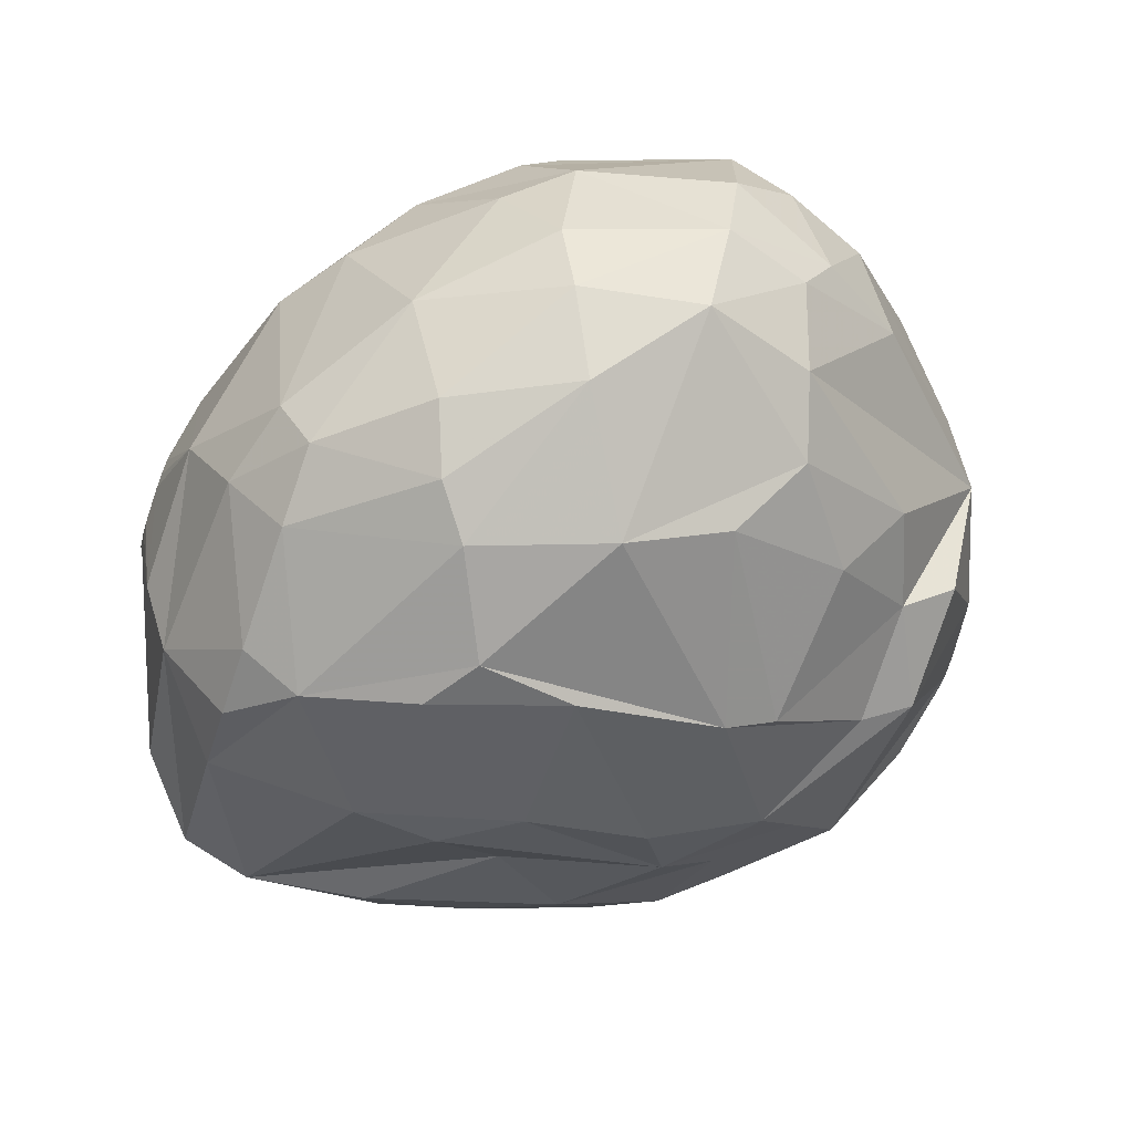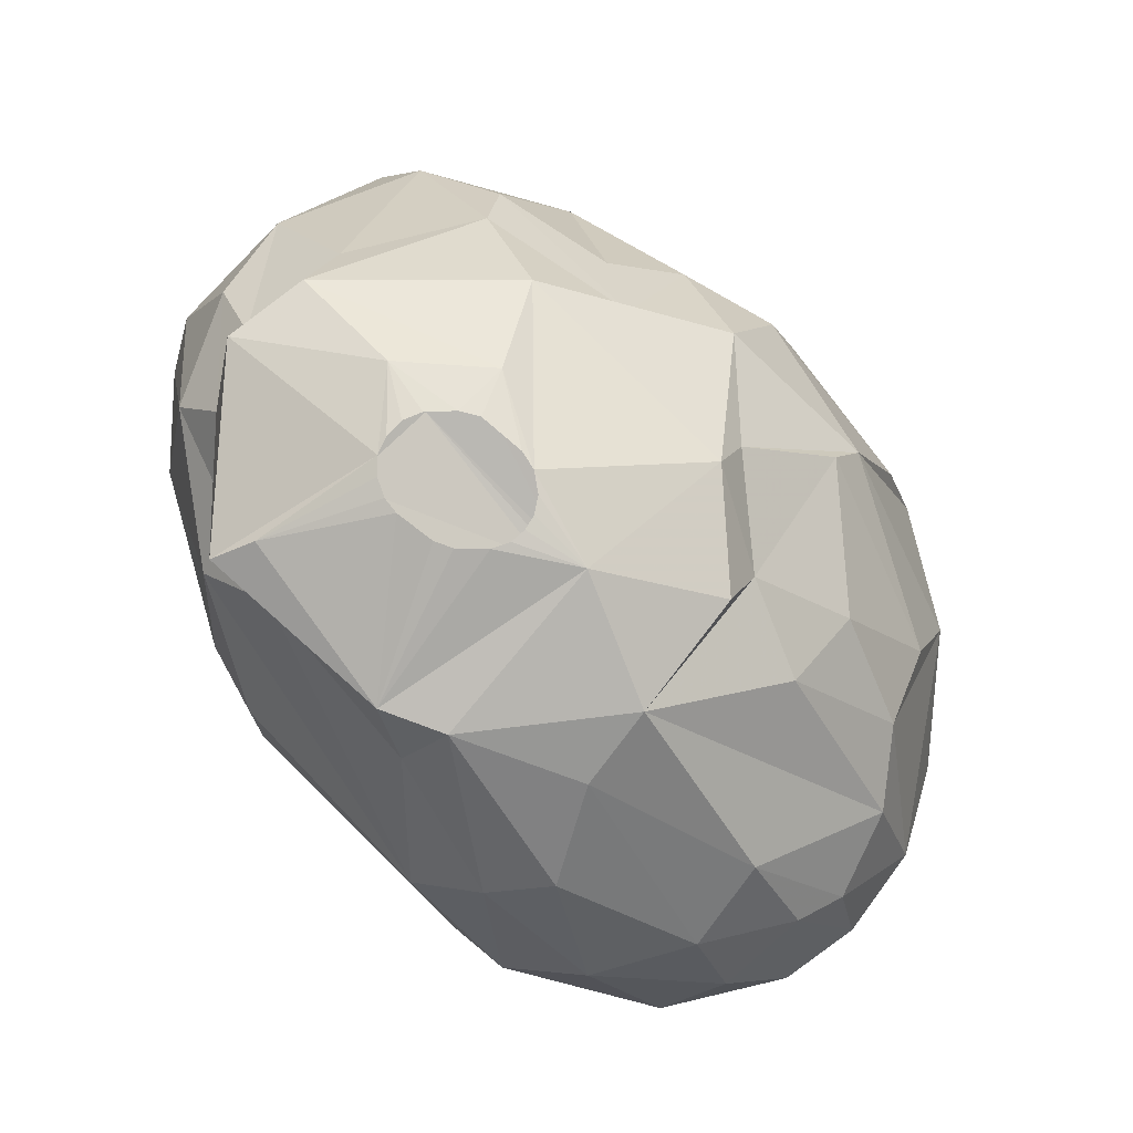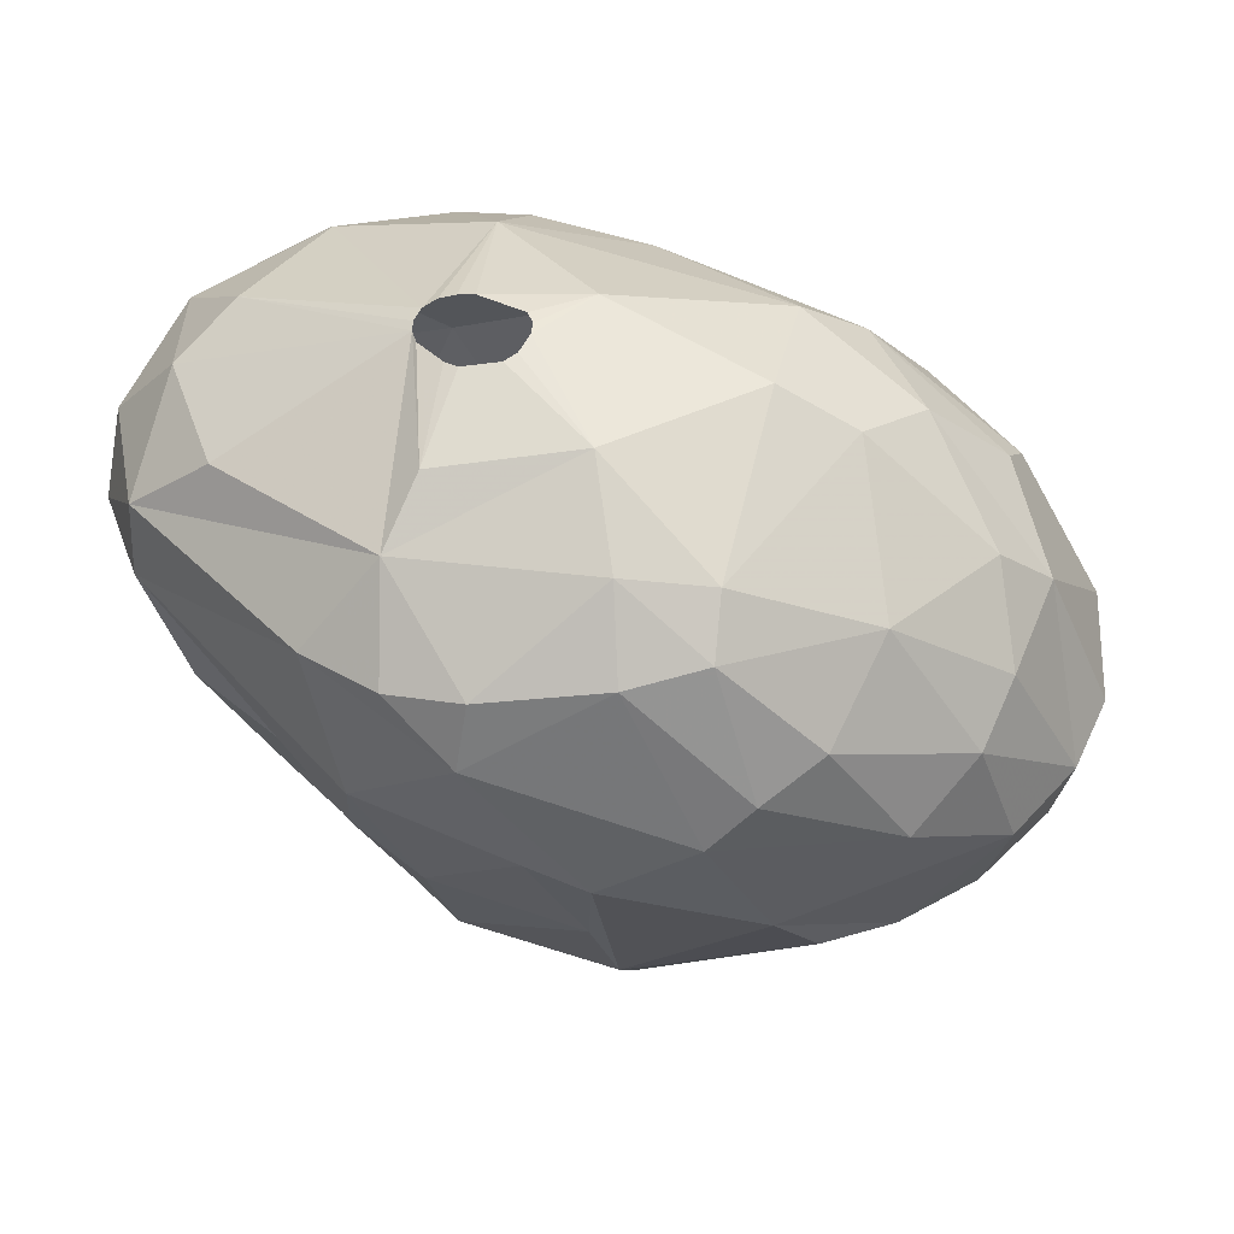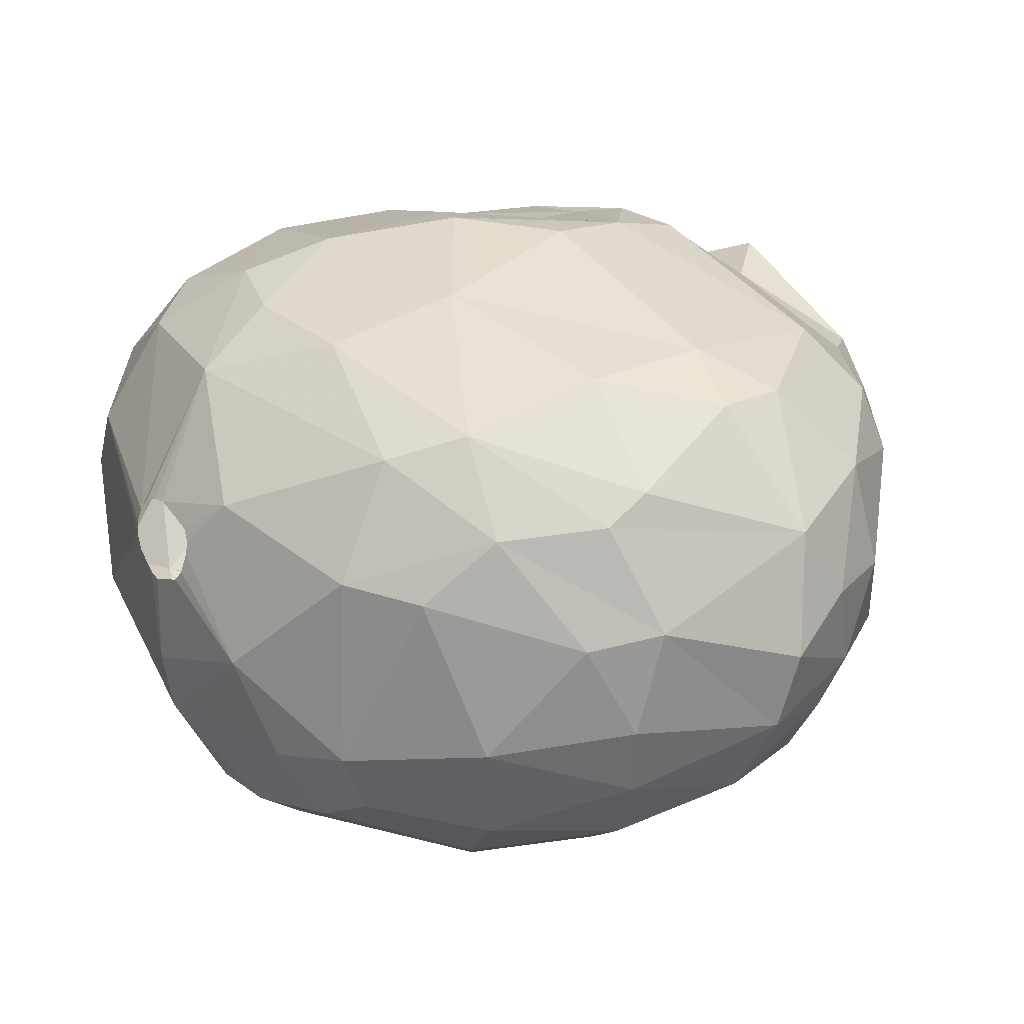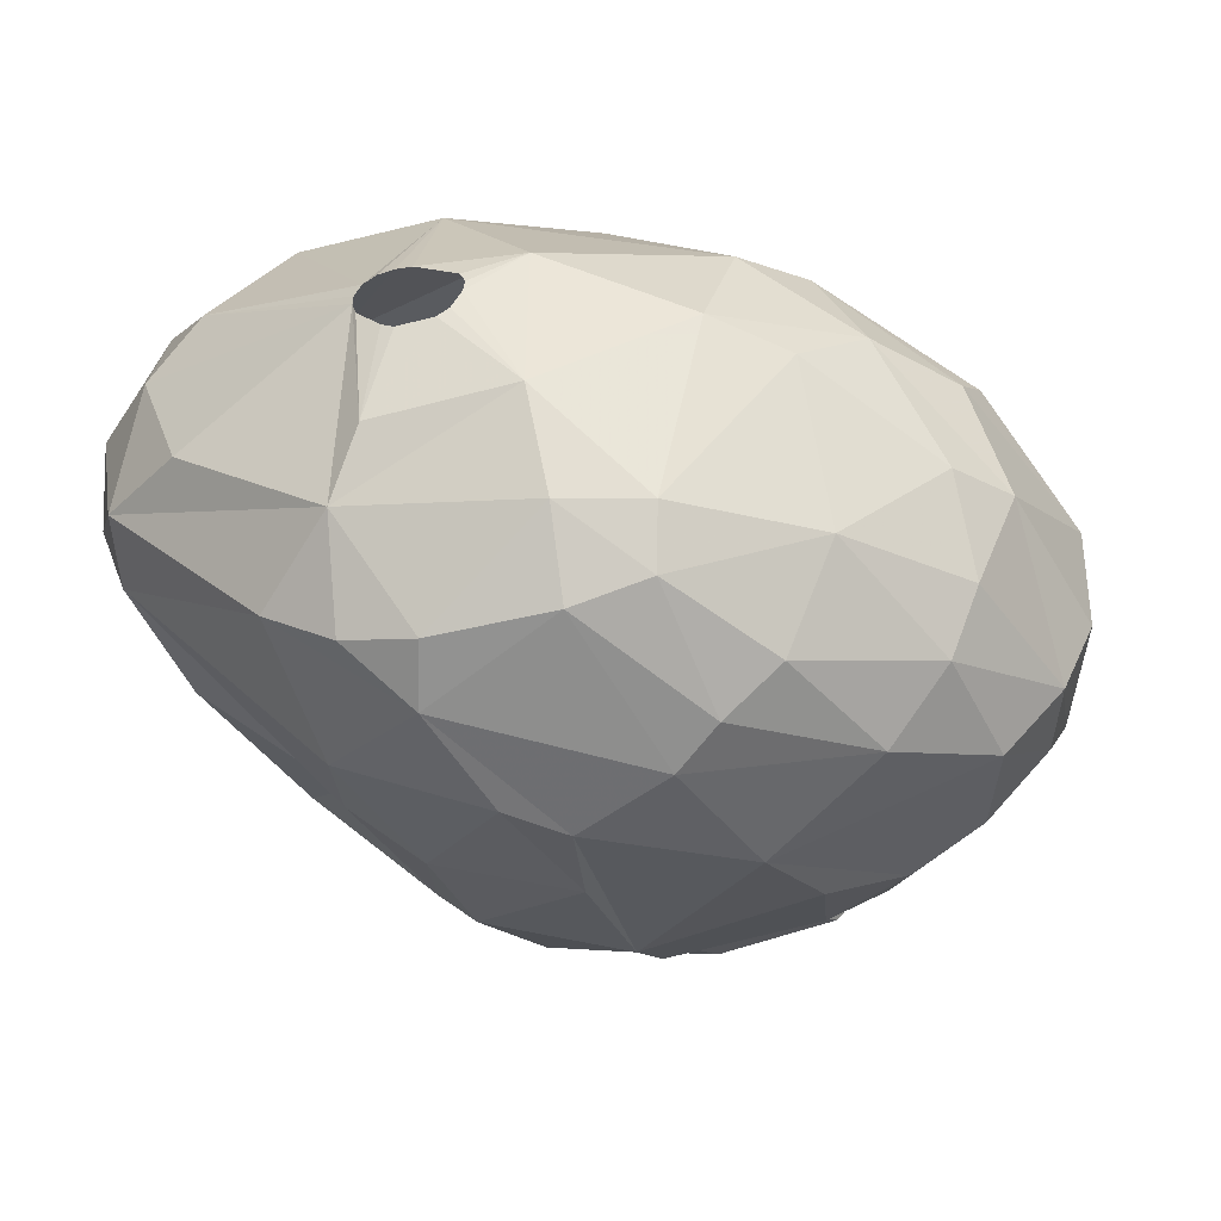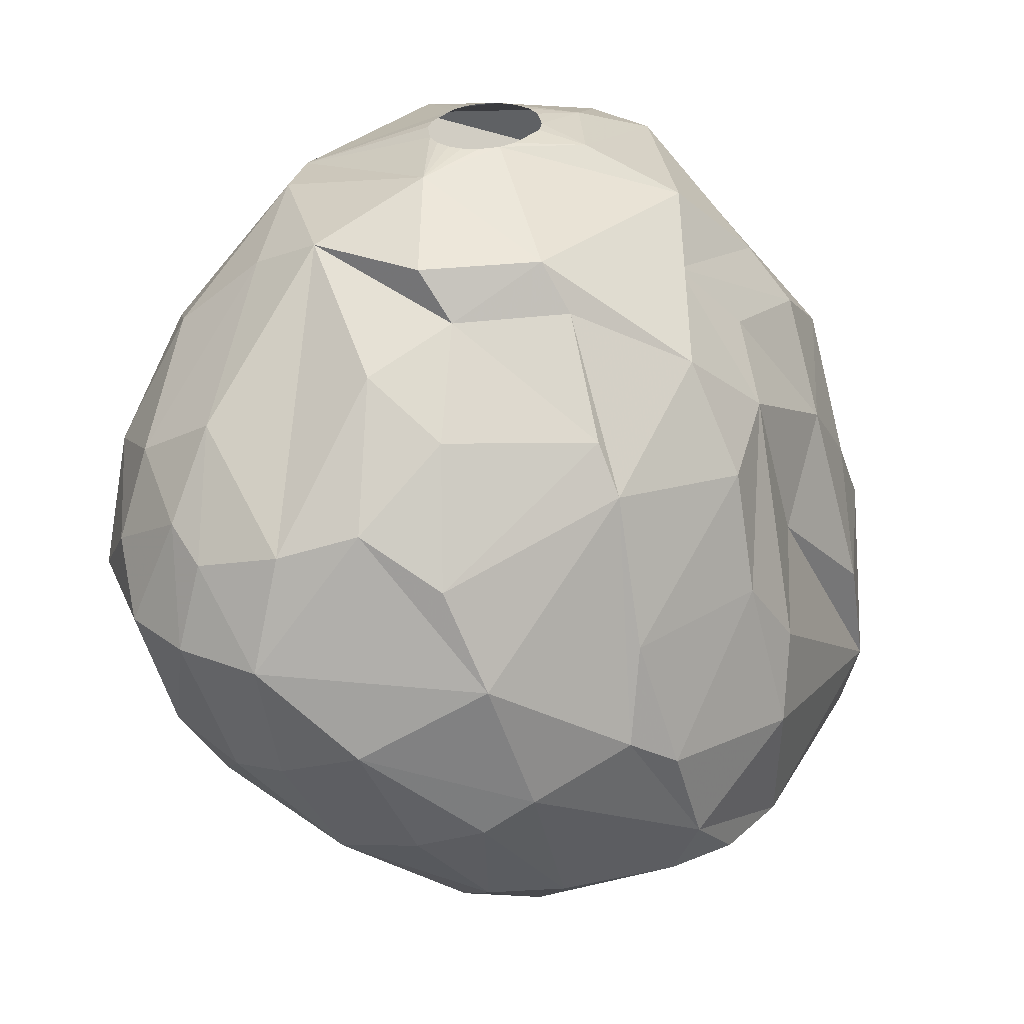
<metadata>
{"format":"obj","ext":"obj","renderer":"f3d","projection":"perspective","resolution":1024,"background":"white","views":[{"elev":-73.4,"azim":-108.8,"up":"+Y"},{"elev":77.3,"azim":-100.9,"up":"+Z"},{"elev":-38.9,"azim":-172.2,"up":"+Y"},{"elev":2.5,"azim":-128.3,"up":"+Y"},{"elev":-47.5,"azim":-164.5,"up":"+Y"},{"elev":28.9,"azim":-17.5,"up":"+Z"}]}
</metadata>
<code>
v 224 99.53 11.1
v 224.1 96.43 11.1
v 224.2 97.98 12.6
v 224.9 101.1 13.8
v 224.9 94.65 11.1
v 225 98.59 14.7
v 225.1 97.11 7.5
v 225.2 96.14 13.8
v 225.5 100.5 7.2
v 225.6 102.7 9.9
v 225.6 94.96 13.2
v 225.6 103 11.7
v 225.8 99.71 6.3
v 226.2 94.59 7.5
v 226.3 96.69 6
v 226.4 97.05 15.9
v 226.4 93 11.1
v 226.7 101.5 16.8
v 226.9 103.1 16.2
v 227 104.1 10.2
v 227 93.06 8.1
v 227.3 93.7 13.8
v 227.4 103.3 7.2
v 227.5 99.36 4.2
v 227.6 104.7 14.7
v 228.5 100.5 18.6
v 228.7 91.7 9
v 228.7 101.9 4.2
v 228.7 93.98 4.8
v 228.9 97.8 3
v 229.2 93.1 14.4
v 229.7 99.01 19.5
v 229.9 104.3 18.3
v 230 103.2 19.5
v 230.1 101.3 2.7
v 230.1 95.47 17.4
v 230.1 91.82 6
v 230.6 98.27 1.8
v 230.8 104.6 19.5
v 230.9 91.91 13.2
v 231.5 93.82 16.2
v 231.7 91.05 6.6
v 231.7 105.5 6
v 231.7 90.93 10.8
v 231.8 96.71 19.5
v 231.9 93.71 2.7
v 232 107.3 9.9
v 232.1 107.7 12
v 232.2 92.43 3.6
v 232.3 107.7 14.1
v 232.4 95.98 18.3
v 232.7 99.66 20.7
v 232.8 90.71 7.5
v 233.2 104.2 3.3
v 233.5 101.6 21
v 233.5 101.2 21
v 233.6 102.3 21
v 233.7 100.8 21
v 233.8 106.5 18.3
v 233.9 102.8 21
v 234 93.69 2.1
v 234 100.6 21
v 234.1 108.3 13.8
v 234.1 100.1 0.6
v 234.1 92 3.6
v 234.2 96.11 0.9
v 234.4 107.8 8.1
v 234.4 100.4 21
v 234.6 103.4 21
v 234.7 107.6 19.5
v 234.8 96.3 19.5
v 234.8 106.5 20.1
v 235 103.6 21
v 235 100.4 21
v 235.2 108 16.5
v 235.3 93.29 15.9
v 235.3 95.66 18.3
v 235.4 90.7 8.7
v 235.4 99.19 0.3
v 235.4 100.5 21
v 235.4 98.87 0.3
v 235.5 103.7 21
v 235.5 99.5 0.3
v 235.6 108 8.7
v 235.6 92.57 14.7
v 235.7 98.37 0.3
v 235.8 91.32 11.1
v 235.9 103.6 21
v 236 105.3 3
v 236 98.16 0.3
v 236 108.3 13.8
v 236.1 107.8 11.1
v 236.3 103.3 21
v 236.3 101.3 21
v 236.5 107.2 5.4
v 236.5 103.6 1.5
v 236.6 101.7 21
v 236.6 102.9 21
v 236.6 100.2 0.3
v 236.7 102.5 21
v 236.7 90.92 7.8
v 236.9 98.14 0.3
v 237 100.2 0.3
v 237.2 92.01 3.6
v 237.2 98.32 0.3
v 237.4 100.6 20.7
v 237.4 100.2 0.3
v 237.6 91.46 5.1
v 237.8 95.97 0.9
v 237.8 99.93 0.3
v 237.8 106.3 3.6
v 237.8 98.95 0.3
v 237.9 99.58 0.3
v 237.9 99.29 0.3
v 238 103 20.7
v 238.3 107 18.3
v 238.3 108.6 14.1
v 238.4 95.11 16.8
v 238.5 108.2 11.1
v 238.7 94.55 1.8
v 238.9 97.52 18.3
v 238.9 92.47 3.6
v 239.1 107.9 16.8
v 239.1 108.3 9.3
v 239.2 93.83 14.1
v 239.5 93.06 11.1
v 239.6 106.4 19.5
v 239.6 99.55 19.5
v 240.1 106 18.3
v 240.1 108.2 11.1
v 240.4 92.69 7.2
v 240.4 104.9 2.4
v 240.6 95.75 15
v 240.6 104.5 19.5
v 240.7 97.62 16.5
v 240.7 93.72 3.6
v 240.8 93.48 9.3
v 240.9 106.2 3.6
v 241 108.2 13.2
v 241.1 107.8 6.9
v 241.5 103.6 18.3
v 241.6 106.5 16.8
v 241.7 95.88 11.1
v 241.9 107.6 14.4
v 242 107.8 9
v 242 100.2 17.4
v 242.2 102.4 1.8
v 242.4 107.3 11.1
v 242.6 97.78 2.1
v 243.1 99.72 15.9
v 243.3 97.99 13.2
v 243.3 106.2 5.1
v 243.3 105 15.9
v 243.7 101.1 2.4
v 243.9 104.3 3.6
v 244.2 106.4 8.4
v 244.4 97.21 8.4
v 244.6 101.4 14.4
v 244.7 104.8 12.3
v 244.7 98.2 3.6
v 244.8 99.55 11.1
v 245 105.5 8.7
v 245 97.75 5.4
v 245.2 102.4 12.9
v 245.4 102 11.1
v 245.5 101.7 4.2
v 245.7 104 6.9
v 245.8 103.2 9.6
v 246 100.7 9
v 246 100.4 5.7
v 246.2 101.6 6.6
g foo
f 48 47 20
f 29 15 30
f 111 89 95
f 152 155 138
f 39 33 34
f 128 121 146
f 32 51 45
f 163 136 160
f 108 104 122
f 24 30 15
f 13 28 24
f 43 54 28
f 140 111 95
f 140 138 111
f 95 89 43
f 152 138 140
f 167 166 155
f 160 166 170
f 108 122 136
f 42 49 65
f 14 15 29
f 170 166 171
f 163 160 170
f 108 65 104
f 37 49 42
f 37 29 49
f 43 28 23
f 167 155 152
f 171 166 167
f 53 65 108
f 131 108 136
f 131 136 163
f 42 65 53
f 156 152 140
f 7 24 15
f 7 13 24
f 28 13 9
f 21 14 29
f 7 15 14
f 23 28 9
f 95 43 67
f 124 140 95
f 163 170 169
f 78 108 101
f 78 53 108
f 21 29 37
f 84 95 67
f 124 95 84
f 169 170 171
f 101 108 131
f 162 152 156
f 162 167 152
f 143 163 157
f 137 163 143
f 137 131 163
f 156 140 145
f 157 163 169
f 27 42 53
f 27 37 42
f 145 140 124
f 171 167 162
f 21 37 27
f 10 23 9
f 20 23 10
f 20 43 23
f 168 171 162
f 169 171 168
f 1 9 13
f 47 43 20
f 47 67 43
f 5 14 21
f 5 7 14
f 1 13 7
f 10 9 1
f 44 53 78
f 44 27 53
f 148 156 145
f 159 162 156
f 126 131 137
f 126 101 131
f 161 157 169
f 2 7 5
f 2 1 7
f 48 67 47
f 48 84 67
f 92 84 48
f 87 101 126
f 168 162 159
f 151 157 161
f 151 143 157
f 17 21 27
f 12 20 10
f 148 145 130
f 119 124 84
f 130 124 119
f 130 145 124
f 165 169 168
f 165 161 169
f 87 78 101
f 17 5 21
f 159 156 148
f 17 27 44
f 12 10 1
f 119 84 92
f 3 1 2
f 91 92 48
f 31 17 44
f 148 130 139
f 164 168 159
f 165 168 164
f 85 78 87
f 85 44 78
f 11 5 17
f 8 5 11
f 8 2 5
f 3 2 8
f 161 165 164
f 137 143 133
f 87 126 125
f 22 17 31
f 11 17 22
f 40 44 85
f 31 44 40
f 12 1 4
f 25 20 12
f 63 91 48
f 91 119 92
f 117 119 91
f 139 119 117
f 139 130 119
f 144 148 139
f 159 148 144
f 133 143 151
f 25 48 20
f 50 48 25
f 158 161 164
f 151 161 158
f 126 137 133
f 4 1 3
f 50 63 48
f 125 126 133
f 6 3 8
f 153 159 144
f 153 164 159
f 85 87 125
f 16 8 11
f 16 6 8
f 6 4 3
f 117 91 63
f 144 139 123
f 133 151 135
f 76 40 85
f 41 40 76
f 150 151 158
f 31 40 41
f 19 12 4
f 19 25 12
f 123 139 117
f 158 164 153
f 150 135 151
f 16 11 22
f 18 4 6
f 19 4 18
f 75 63 50
f 117 63 75
f 75 50 25
f 153 144 142
f 150 158 146
f 118 125 133
f 36 31 41
f 22 31 36
f 142 144 123
f 32 16 22
f 123 117 75
f 141 158 153
f 146 158 141
f 118 85 125
f 34 19 18
f 33 25 19
f 59 75 25
f 121 135 150
f 36 32 22
f 26 6 16
f 33 19 34
f 33 59 25
f 142 123 116
f 146 121 150
f 121 133 135
f 118 133 121
f 77 85 118
f 77 76 85
f 51 76 77
f 51 41 76
f 36 41 51
f 26 18 6
f 34 18 26
f 123 75 59
f 129 153 142
f 116 123 59
f 129 142 116
f 32 36 51
f 26 16 32
f 141 153 129
f 70 116 59
f 134 141 129
f 128 118 121
f 51 77 71
f 39 59 33
f 127 129 116
f 134 146 141
f 134 128 146
f 71 118 128
f 71 77 118
f 45 51 71
f 34 26 32
f 70 59 39
f 127 116 70
f 134 129 127
f 66 81 86
f 64 81 66
f 64 79 81
f 64 83 79
f 64 99 83
f 96 99 64
f 96 103 99
f 96 107 103
f 110 107 96
f 109 112 114
f 109 105 112
f 109 102 105
f 109 90 102
f 66 90 109
f 66 86 90
f 147 113 110
f 114 113 147
f 38 64 66
f 96 64 35
f 132 110 96
f 132 147 110
f 154 114 147
f 120 114 149
f 120 109 114
f 120 66 109
f 61 66 120
f 46 38 66
f 35 64 38
f 149 114 154
f 46 66 61
f 30 38 46
f 54 96 35
f 111 132 96
f 89 96 54
f 89 111 96
f 138 132 111
f 160 149 154
f 104 120 122
f 104 61 120
f 24 38 30
f 24 35 38
f 155 147 132
f 154 147 155
f 120 149 160
f 65 61 104
f 49 46 61
f 29 30 46
f 28 35 24
f 28 54 35
f 155 132 138
f 166 154 155
f 160 154 166
f 136 120 160
f 122 120 136
f 65 49 61
f 43 89 54
f 49 29 46
f 56 52 58
f 55 52 56
f 55 39 52
f 57 39 55
f 60 39 57
f 69 39 60
f 69 72 39
f 73 72 69
f 82 72 73
f 88 72 82
f 93 115 88
f 98 115 93
f 100 115 98
f 97 115 100
f 97 106 115
f 94 106 97
f 80 106 94
f 80 74 106
f 68 52 74
f 62 52 68
f 58 52 62
f 74 52 71
f 88 70 72
f 115 127 88
f 106 134 115
f 74 128 106
f 52 45 71
f 52 32 45
f 52 34 32
f 39 34 52
f 72 70 39
f 88 127 70
f 115 134 127
f 106 128 134
f 74 71 128
g

</code>
